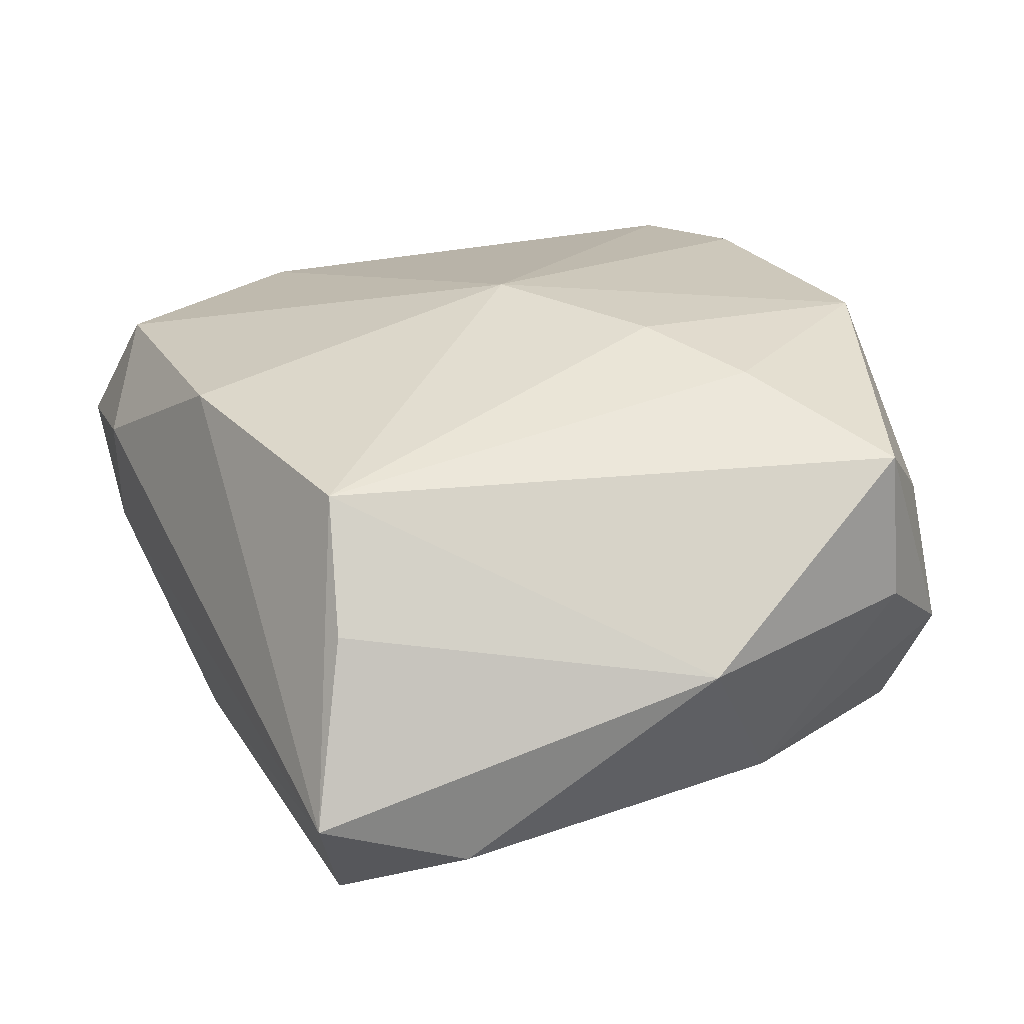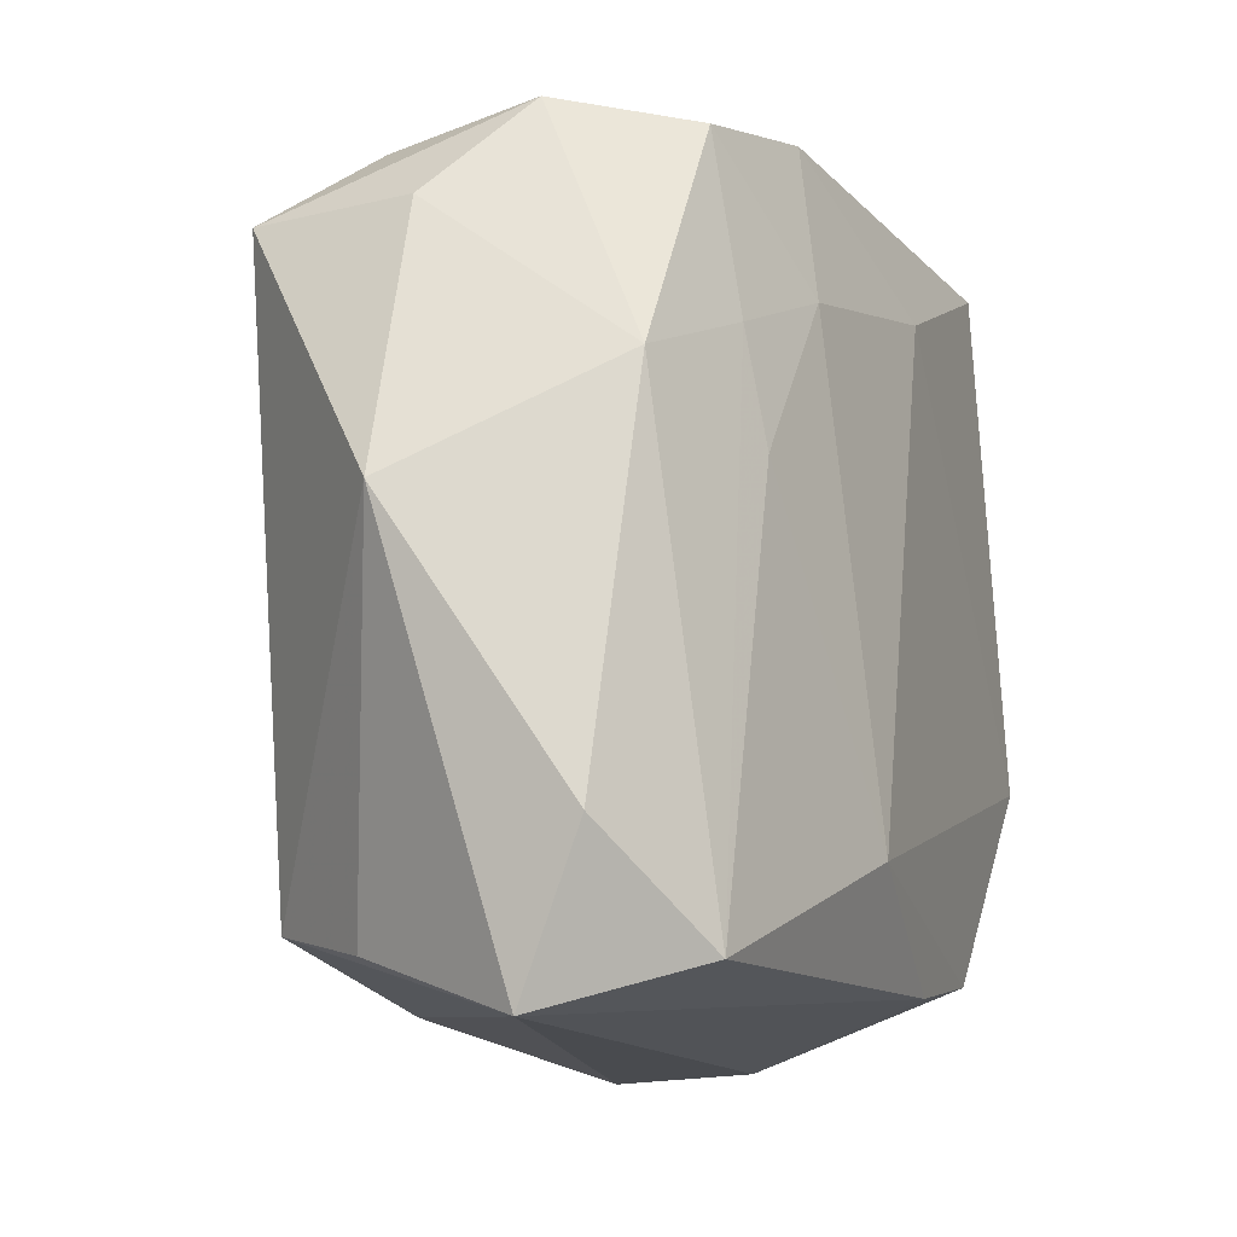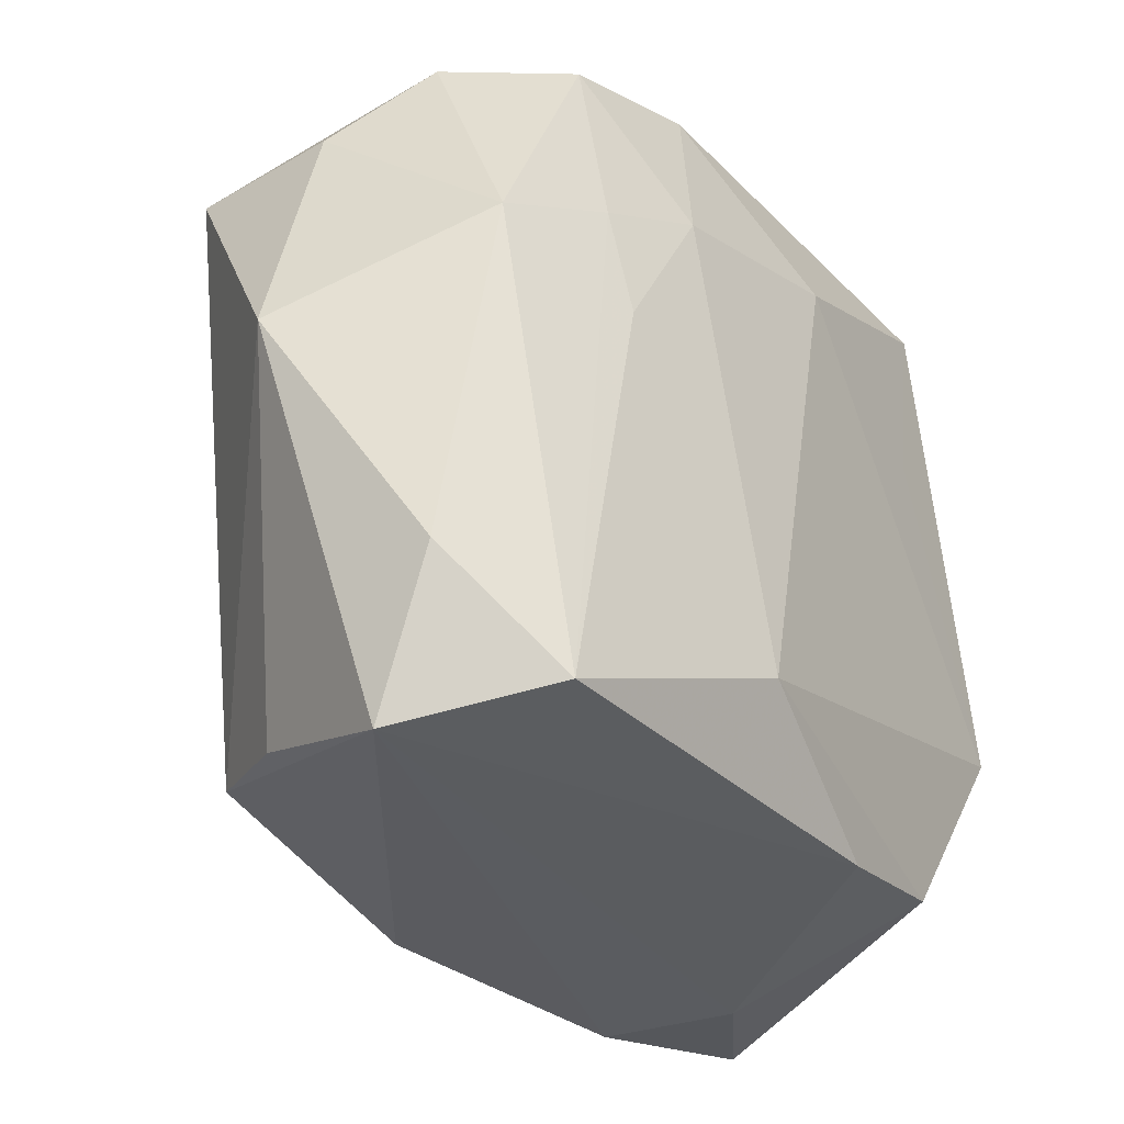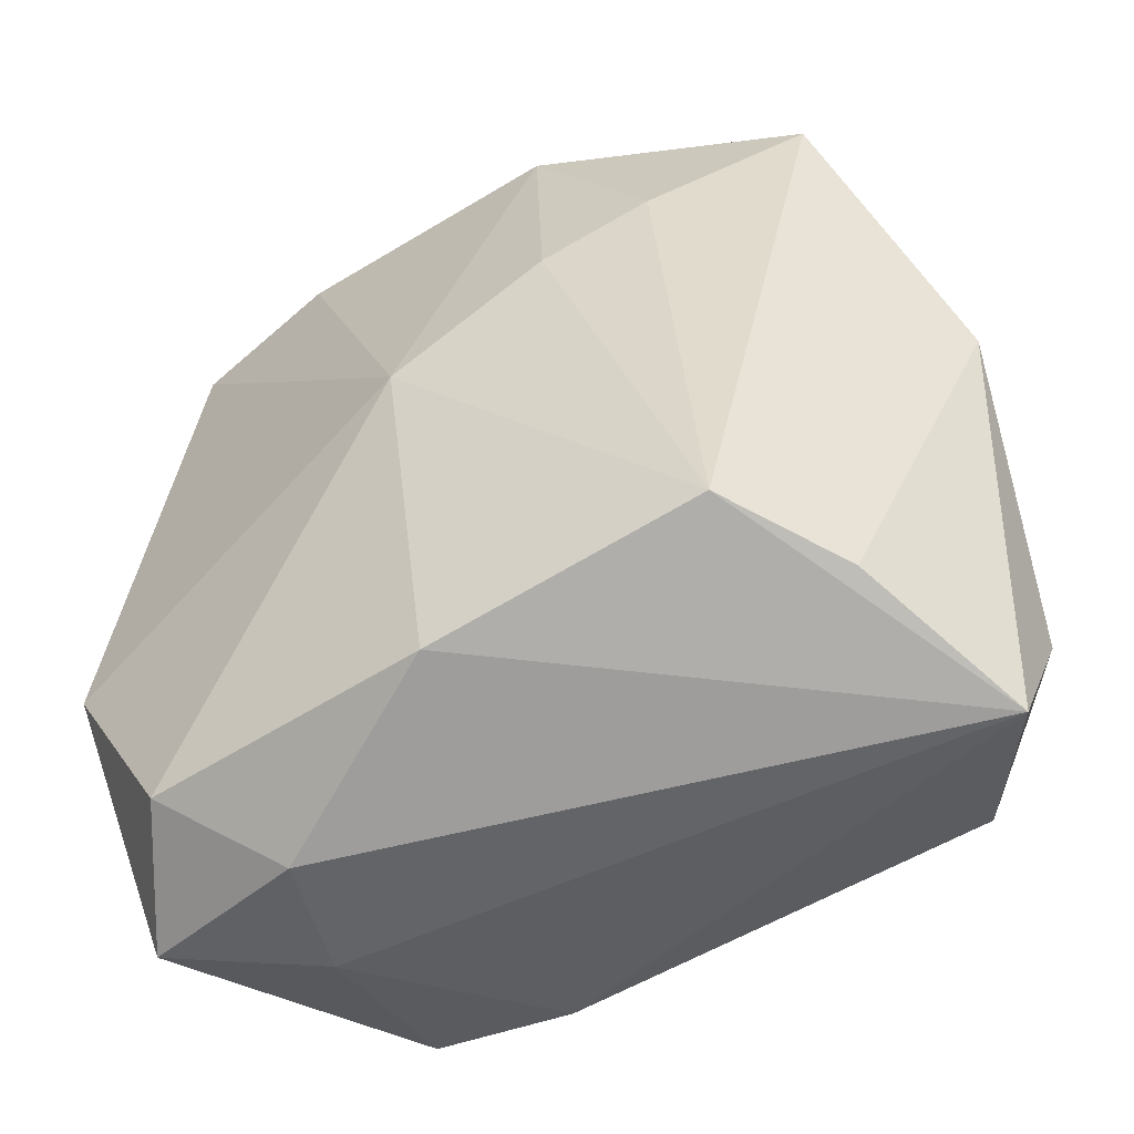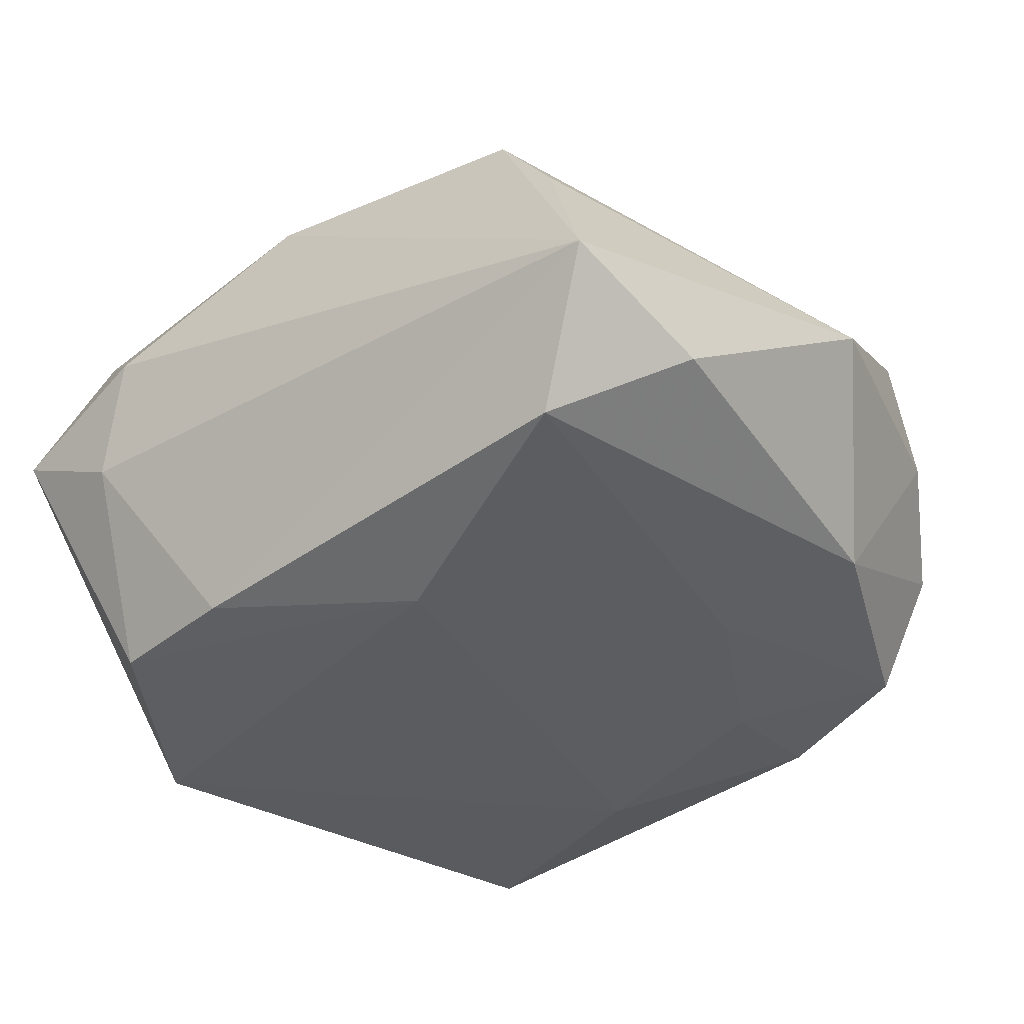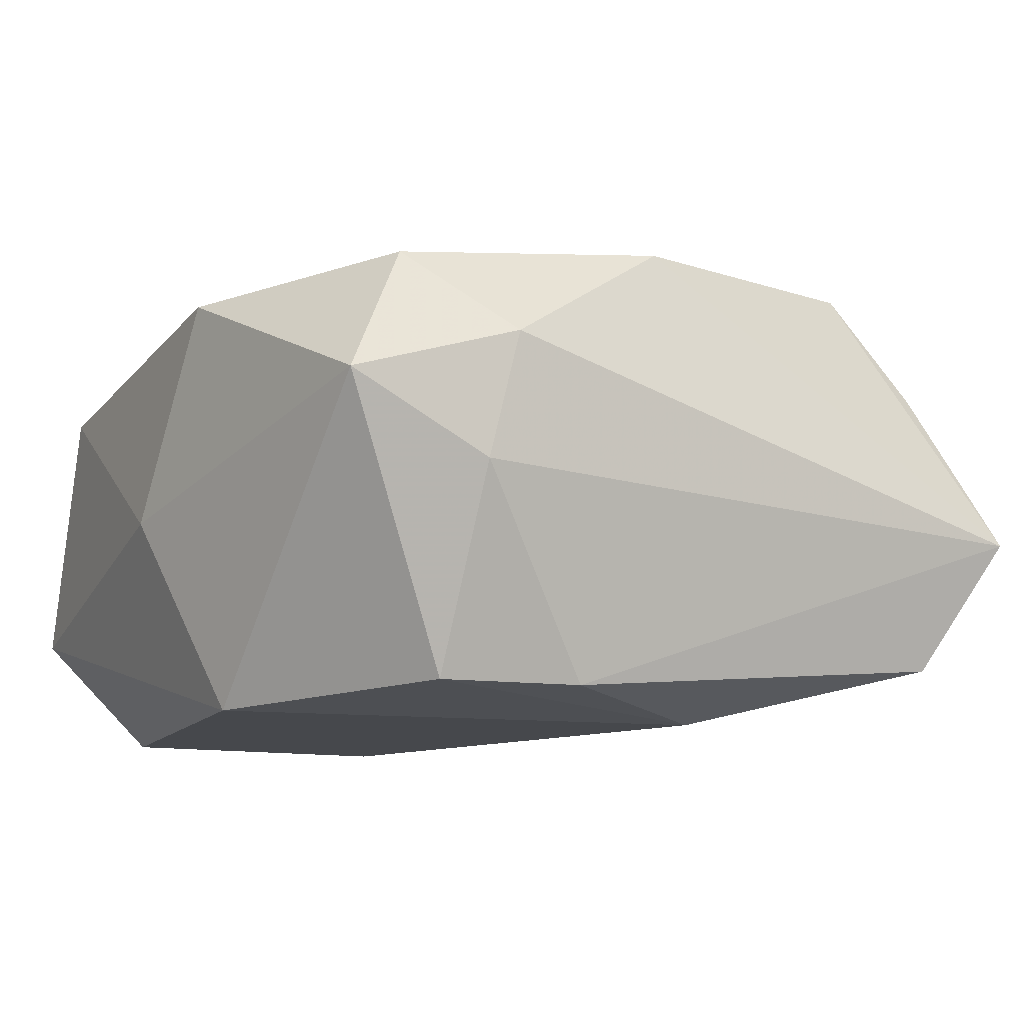
<metadata>
{"format":"obj","ext":"obj","renderer":"f3d","projection":"perspective","resolution":1024,"background":"white","views":[{"elev":29.6,"azim":66.5,"up":"+Z"},{"elev":-11.3,"azim":110.1,"up":"+Y"},{"elev":-30.8,"azim":120.7,"up":"+Y"},{"elev":-54.1,"azim":27.0,"up":"+Y"},{"elev":-34.3,"azim":40.0,"up":"+Z"},{"elev":-11.5,"azim":-30.1,"up":"+Z"}]}
</metadata>
<code>
v -0.0002277 0.02007 0.0003106
v -0.02108 -0.006771 0.008117
v 0.008894 0.01103 -0.01109
v -0.01198 -0.01656 -0.01174
v 0.01343 -0.01554 0.01129
v 0.01198 0.008579 0.01278
v -0.01863 -0.01992 0.002232
v -0.02077 0.01191 0.005659
v -0.0002579 -0.01814 0.0111
v -0.008529 0.0185 0.01098
v 0.01587 0.01737 0.005887
v -0.01 -0.02092 0.004964
v 0.01428 0.008796 -0.00943
v -0.01084 0.01974 0.00518
v 0.005566 0.01868 0.01238
v 0.0227 -0.0121 -0.005747
v -0.01144 -0.02047 -0.001478
v -0.01409 0.01772 -0.01232
v 0.01753 0.01836 -0.00181
v 0.01956 0.01343 0.01029
v 0.007858 0.01853 -0.009993
v 0.0133 0.003431 -0.01016
v -0.001138 2.619e-05 0.0141
v 0.01768 -0.0168 0.005792
v 0.01761 -0.01732 -0.00955
v 0.02163 -0.01955 -0.002548
v 0.0198 0.006534 -0.007132
v 0.00676 0.00521 0.01386
v -0.01185 0.0082 -0.01257
v -0.01904 -0.006564 -0.0127
v 0.02428 0.0009428 0.002734
v -0.01938 0.01969 -0.006402
v 0.005201 -0.01243 -0.0127
v 0.02059 0.01365 0.002504
v -0.01607 0.017 0.009339
v 0.01496 0.01723 -0.008298
v -0.0015 0.01285 -0.0127
v -0.004572 -0.01752 -0.01169
v -0.01267 0.02007 -0.001053
v -0.01503 -0.0178 0.009008
v -0.02147 -0.0004434 -0.002301
f 41 7 2
f 23 35 2
f 39 32 14
f 14 32 35
f 41 32 30
f 30 32 18
f 30 7 41
f 27 19 34
f 1 32 39
f 15 19 1
f 39 14 1
f 1 14 15
f 18 32 21
f 21 1 19
f 32 1 21
f 8 2 35
f 35 32 8
f 41 2 8
f 8 32 41
f 23 2 40
f 40 2 7
f 16 26 25
f 25 27 16
f 25 38 33
f 26 38 25
f 31 26 16
f 31 27 34
f 16 27 31
f 10 14 35
f 15 14 10
f 10 35 23
f 23 15 10
f 17 38 26
f 29 30 18
f 33 38 4
f 4 30 33
f 7 30 4
f 4 17 7
f 38 17 4
f 18 21 37
f 37 29 18
f 33 30 37
f 30 29 37
f 28 15 23
f 28 6 15
f 23 5 28
f 5 6 28
f 11 19 15
f 12 40 7
f 7 17 12
f 12 17 26
f 22 25 33
f 5 26 24
f 24 31 5
f 26 31 24
f 20 31 34
f 20 6 5
f 5 31 20
f 34 19 20
f 19 11 20
f 15 6 20
f 20 11 15
f 40 12 9
f 9 5 23
f 23 40 9
f 9 26 5
f 9 12 26
f 3 37 21
f 33 37 3
f 3 22 33
f 27 25 13
f 25 22 13
f 22 3 13
f 36 3 21
f 36 13 3
f 27 13 36
f 19 27 36
f 36 21 19

</code>
